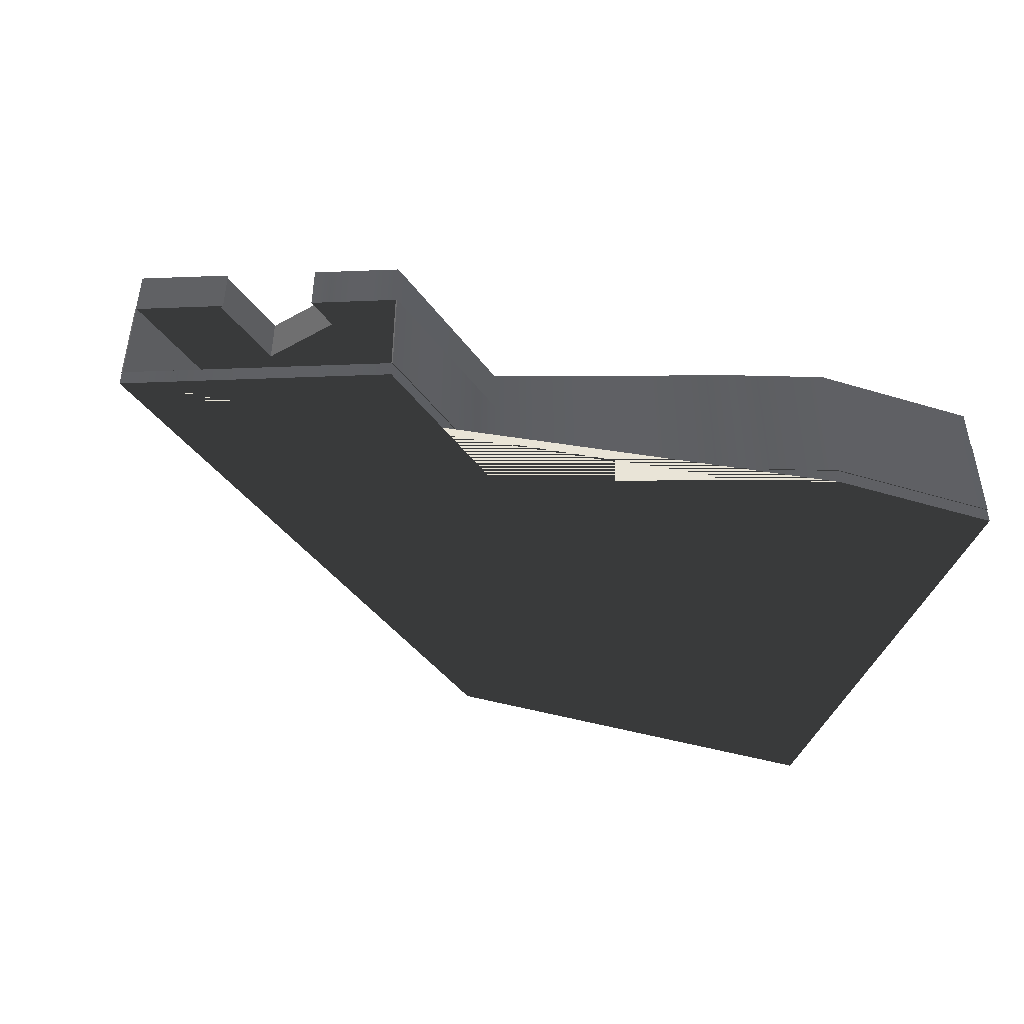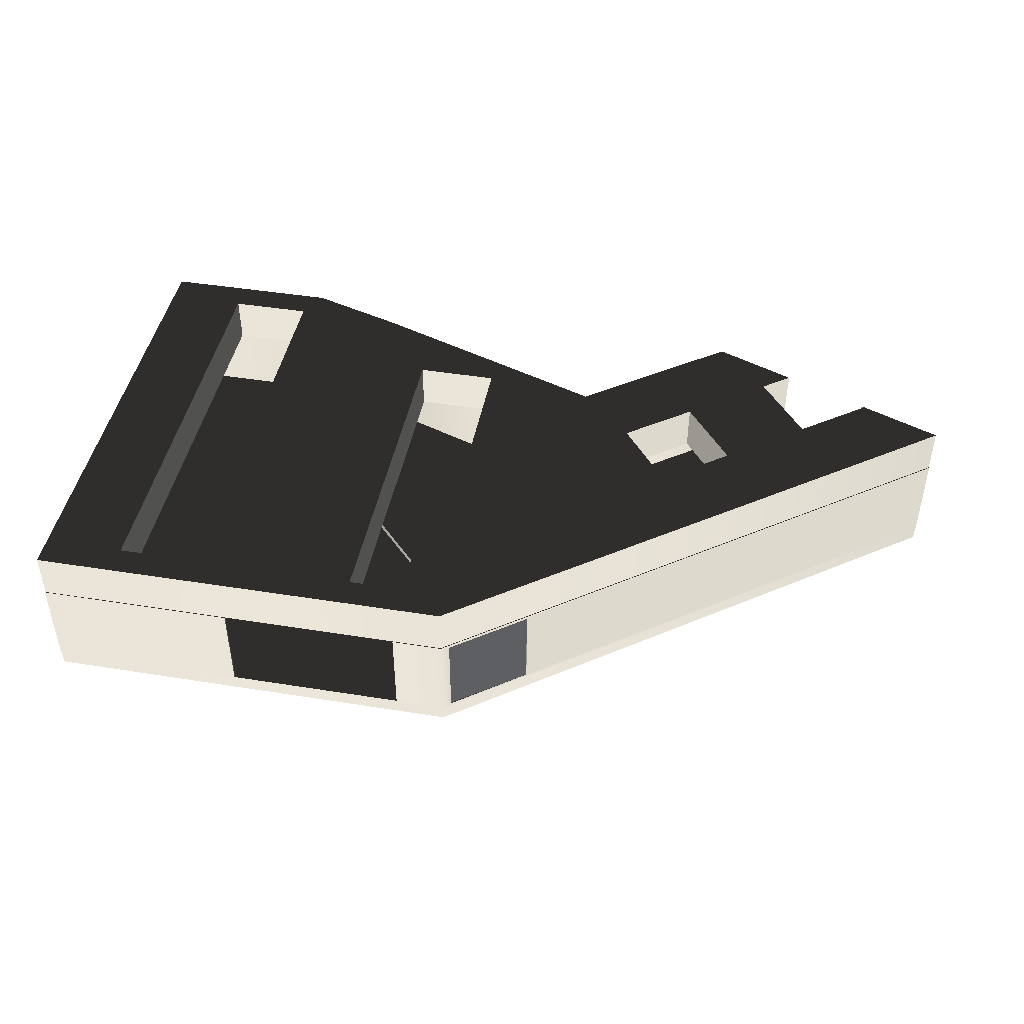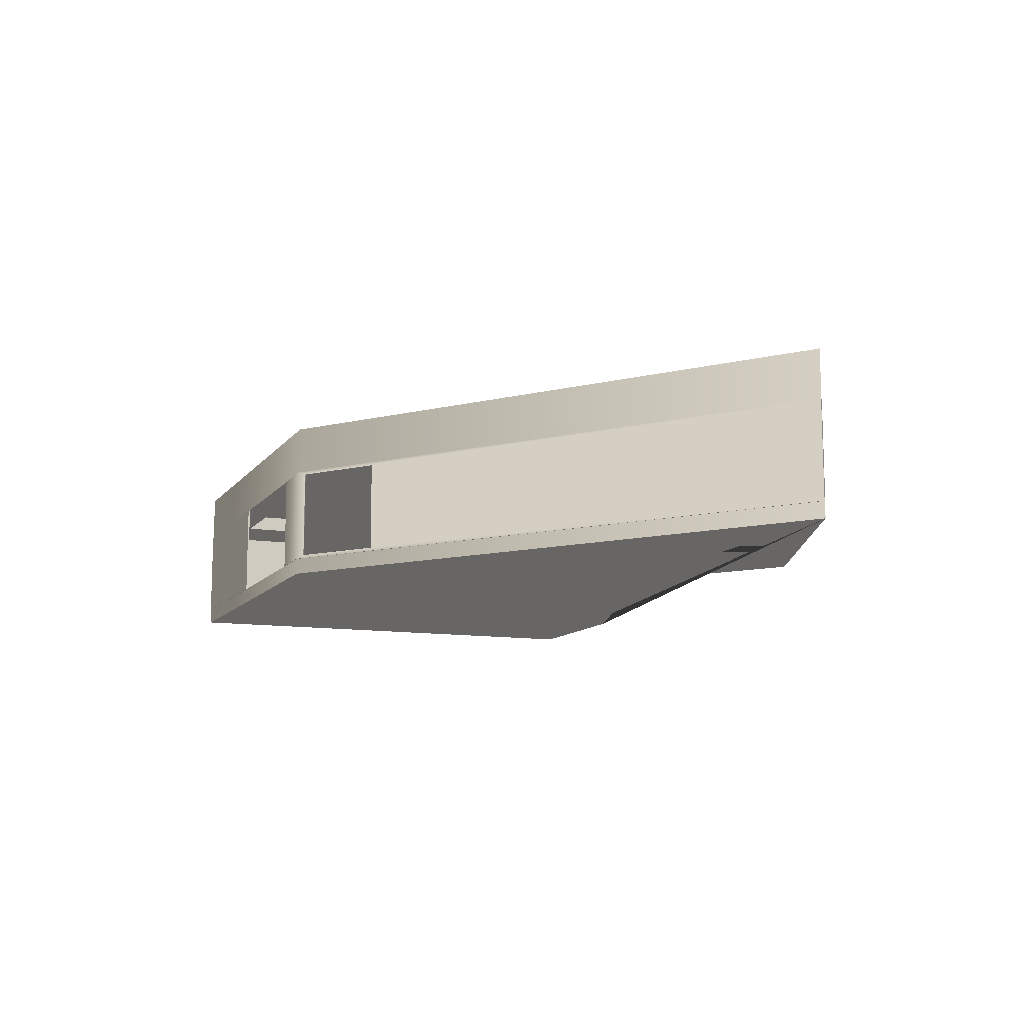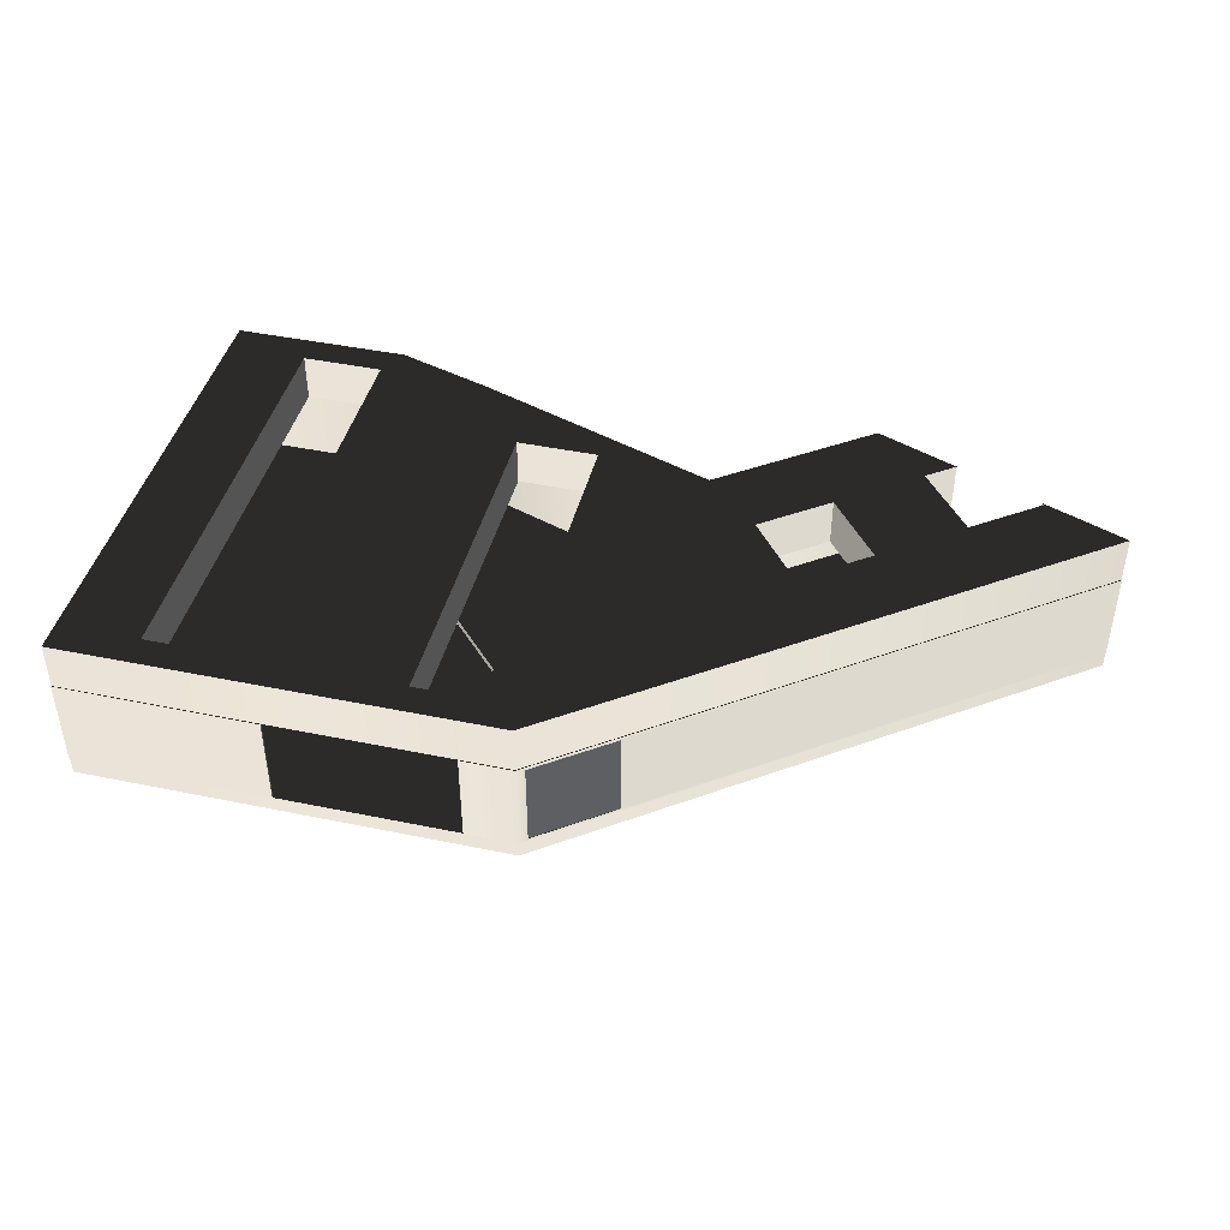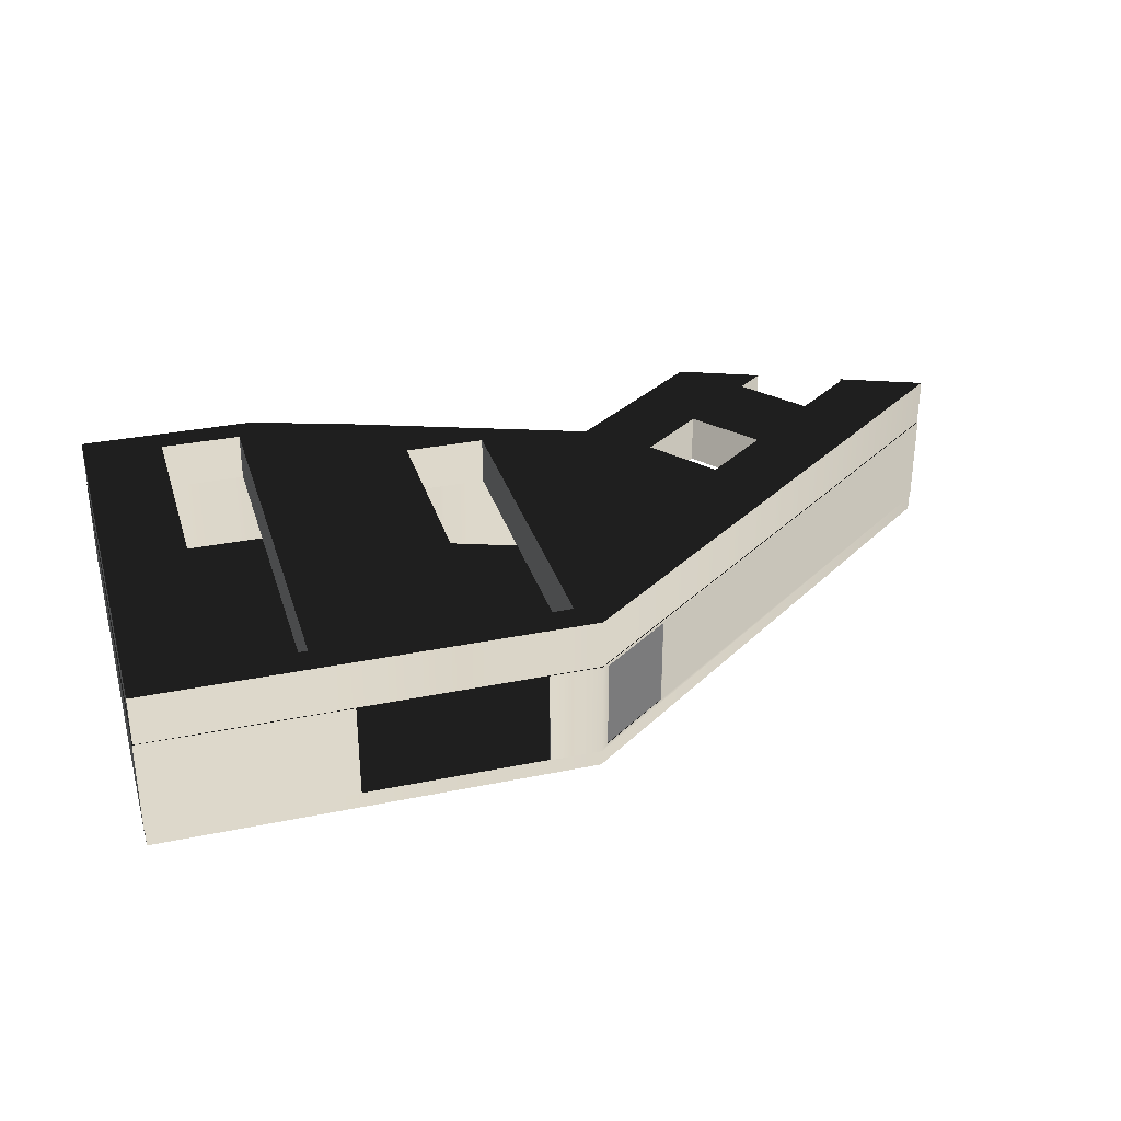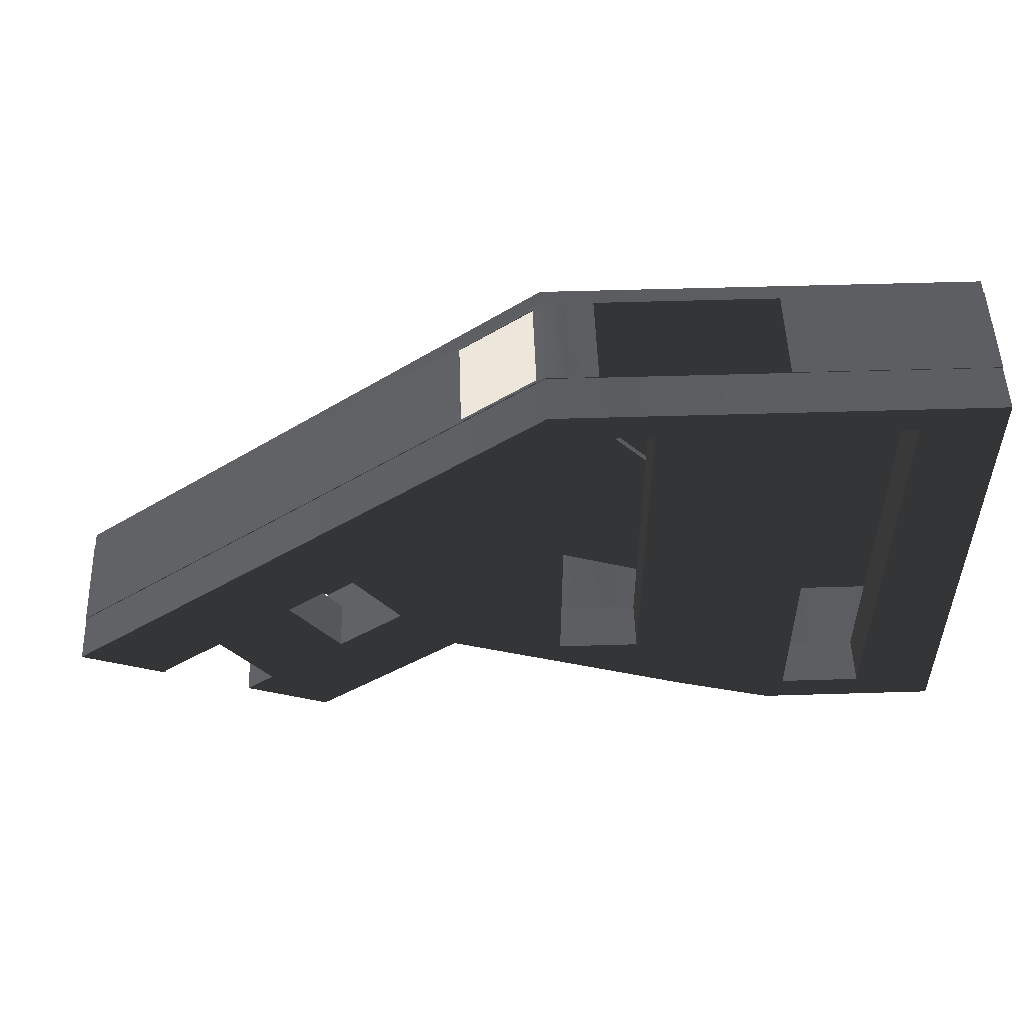
<metadata>
{"format":"obj","ext":"obj","renderer":"f3d","projection":"perspective","resolution":1024,"background":"white","views":[{"elev":-43.0,"azim":160.3,"up":"+Y"},{"elev":44.7,"azim":10.6,"up":"+Y"},{"elev":-11.2,"azim":68.2,"up":"+Y"},{"elev":43.4,"azim":13.7,"up":"+Y"},{"elev":31.5,"azim":-16.2,"up":"+Y"},{"elev":52.1,"azim":178.1,"up":"+Z"}]}
</metadata>
<code>
v -1242 295 385.9
v -1242 295 15.44
v -1242 295 -1090
v -400.9 295 -993.6
v 352.8 295 -718.3
v 1562 445 -738.8
v 68.54 445 385.9
v -859.6 445 385.9
v 352.8 445 -718.3
v 796.9 445 -1053
v 1046 445 -950.7
v 960.4 295 -886.6
v 521 295 -555.7
v 720.7 295 -706.1
v 671.4 295 -356
v 871.1 445 -506.4
v -994.7 295 -999.1
v 10.38 295 295.9
v 10.38 295 -754.1
v 671.4 445 -356
v -239.6 445 -754.1
v 960.4 445 -886.6
v 10.38 445 295.9
v -744.7 445 295.9
v 720.7 445 -706.1
v -239.6 445 295.9
v -994.7 445 295.9
v 1171 295 -732.2
v 10.38 295 215
v -744.7 295 40.12
v 1046 295 -950.7
v 1078 295 -730.6
v -744.7 295 -581.5
v -829.7 295 295.9
v 1078 445 -730.6
v -239.6 445 -519.6
v -952.6 445 295.9
v -829.7 445 295.9
v 1562 295 -738.8
v 68.54 295 385.9
v -859.6 295 385.9
v -697 295 -1090
v 796.9 295 -1053
v 1305 295 -844.2
v -239.6 295 -519.6
v -952.6 295 295.9
v -994.7 295 -486.7
v -994.7 295 -281.7
v -994.7 295 255.2
v -744.7 295 -993.3
v 871.1 295 -506.4
v 1111 295 -686.9
v -744.7 295 295.9
v 1310 295 -837.3
v -239.6 295 -754.1
v -994.7 295 295.9
v -744.7 295 -999.1
v -239.6 295 295.9
v -1242 445 385.9
v -1242 445 15.44
v -1242 445 -1090
v -697 445 -1090
v -400.9 445 -993.6
v 10.38 445 215
v -744.7 445 -993.3
v -994.7 445 255.2
v 1171 445 -732.2
v 1305 445 -844.2
v -744.7 445 -581.5
v -744.7 445 40.12
v -994.7 445 -486.7
v -994.7 445 -281.7
v 1310 445 -837.3
v 10.38 445 -754.1
v 521 445 -555.7
v 1111 445 -686.9
v -994.7 445 -999.1
v -744.7 445 -999.1
o ceiling
f 39 6 7 40
f 40 7 8 41
f 41 8 59 1
f 1 59 60 2
f 2 60 61 3
f 3 61 62 42
f 42 62 63 4
f 4 63 9 5
f 5 9 10 43
f 31 43 10 11
f 68 6 39 44
f 77 17 57 78
f 72 66 48 47
f 49 48 66
f 17 77 71 47
f 71 72 47
f 27 56 49 66
f 56 27 37 46
f 53 34 24
f 37 38 46
f 24 34 46 38
f 57 50 78
f 24 70 53
f 69 65 53
f 50 33 78
f 70 69 53
f 33 30 78
f 65 78 30 53
f 21 55 19 74
f 58 45 26
f 21 36 55
f 26 45 55 36
f 58 26 23 18
f 19 29 74
f 23 64 18
f 18 64 74 29
f 75 13 14 25
f 20 15 13 75
f 15 20 16 51
f 25 14 51 16
f 22 12 31 11
f 52 32 22 35
f 32 12 22
f 35 76 52
f 67 73 54 28
f 28 52 76 67
f 68 44 54 73
f 14 13 5
f 52 28 39
f 40 5 13 15
f 52 39 40 51
f 14 5 32
f 32 52 51 14
f 40 15 51
f 12 32 5
f 12 5 43 31
f 39 28 54
f 54 44 39
f 41 34 53
f 30 4 45
f 18 29 40
f 18 40 41 58
f 30 45 58 53
f 53 58 41
f 5 40 29 19
f 55 45 4
f 19 55 4
f 4 5 19
f 2 49 56 1
f 56 46 41 1
f 49 2 48
f 34 41 46
f 33 4 30
f 17 47 2 3
f 42 50 57
f 3 42 57 17
f 48 2 47
f 50 42 4 33
f 22 11 10 9
f 9 35 22
f 73 67 6
f 6 68 73
f 64 7 9 74
f 63 36 21
f 63 21 74
f 74 9 63
f 9 75 25
f 75 9 7 20
f 6 67 76
f 35 9 25
f 6 76 16 7
f 35 25 16 76
f 16 20 7
f 71 60 72
f 63 62 65 69
f 37 8 38
f 72 60 66
f 70 63 69
f 36 63 70
f 7 64 23
f 7 23 26
f 26 36 70 24
f 24 38 8 7
f 7 26 24
f 60 71 77 61
f 78 65 62
f 78 62 61 77
f 27 66 60 59
f 8 37 27 59
v 90.61 10.5 367.4
v 90.61 284.5 367.4
v 310.4 10.5 203.8
v 310.4 284.5 203.8
v 311.6 10.5 205.4
v 311.6 284.5 205.4
v 91.8 10.5 369
v 91.8 284.5 369
o window
f 79 80 82 81
f 81 82 84 83
f 83 84 86 85
f 85 86 80 79
f 80 86 84 82
f 85 79 81 83
v 69.34 295 388.2
v 67.75 295 383.5
v 67.75 3e-14 383.5
v 69.34 6e-14 388.2
v -86.6 295 388.4
v -86.6 295 383.4
v -86.6 9e-14 383.4
v -86.6 9e-14 388.4
v -638 295 388.4
v -638 9e-14 388.4
v -1244 295 387.6
v -1241 295 384.1
v -1241 3e-14 384.1
v -1244 3e-14 387.6
v -1245 295 15.44
v -1240 295 15.44
v -1240 0 15.44
v -1245 3e-14 15.44
v -1244 295 -1092
v -1241 295 -1088
v -1241 -9e-14 -1088
v -1244 -9e-14 -1092
v -696.6 295 -1092
v -697.4 295 -1087
v -697.4 -9e-14 -1087
v -696.6 -9e-14 -1092
v -400.1 295 -996
v -401.8 295 -991.2
v -401.8 -9e-14 -991.2
v -400.1 -9e-14 -996
v 352.4 295 -720.7
v 353.1 295 -715.8
v 353.1 -9e-14 -715.8
v 352.4 -9e-14 -720.7
v 795.4 295 -1055
v 798.4 295 -1051
v 798.4 -3e-14 -1051
v 795.4 -3e-14 -1055
v 309.3 285 201.5
v 309.3 10 201.5
v 89.65 285 367
v 89.65 10 367
v 312.2 10 205.4
v 312.2 285 205.4
v 92.48 285 370.8
v 92.48 10 370.8
v -638 295 383.4
v -638 9e-14 383.4
v 1563 295 -736.8
v 1560 295 -740.8
v 1560 0 -740.8
v 1563 0 -736.8
o walls-Cube
f 135 87 88 136
f 137 136 125 126
f 127 125 136 88
f 128 127 88 89
f 89 137 126 128
f 137 89 90 138
f 131 87 135 130
f 90 87 131 132
f 90 132 129 138
f 130 135 138 129
f 87 91 92 88
f 88 92 93 89
f 89 93 94 90
f 90 94 91 87
f 95 97 98 133
f 133 98 99 134
f 134 99 100 96
f 96 100 97 95
f 97 101 102 98
f 98 102 103 99
f 99 103 104 100
f 100 104 101 97
f 101 105 106 102
f 102 106 107 103
f 103 107 108 104
f 104 108 105 101
f 105 109 110 106
f 106 110 111 107
f 107 111 112 108
f 108 112 109 105
f 109 113 114 110
f 110 114 115 111
f 111 115 116 112
f 112 116 113 109
f 113 117 118 114
f 114 118 119 115
f 115 119 120 116
f 116 120 117 113
f 117 121 122 118
f 118 122 123 119
f 119 123 124 120
f 120 124 121 117
f 126 129 130 125
f 132 128 127 131
f 131 127 125 130
f 129 126 128 132
f 96 134 133
f 96 133 95
f 121 122 123
f 121 123 124
f 138 137 136
f 138 136 135
f 91 92 93
f 91 93 94
v 921.7 -4e-14 -554.6
v 888.5 -4e-14 -602.1
v -859.6 2e-14 385.9
v -1242 0 385.9
v -1242 0 15.44
v 1562 -5e-14 -738.8
v -697 -4e-14 -1090
v 68.54 2e-14 385.9
v -1242 -4e-14 -1090
v -400.9 -6e-14 -993.6
v 352.8 -4e-14 -718.3
v 796.9 -6e-14 -1053
v 1082 -4e-14 -730.7
v 1072 -4e-14 -730.5
v 1079 -4e-14 -735.7
v 983.9 -4e-14 -669.1
v -697 -50 -1090
v -400.9 -50 -993.6
v 352.8 -50 -718.3
v 1017 -4e-14 -621.6
v 1112 -4e-14 -688.2
v 710.7 -3e-14 -475
v -392.7 -19.5 -44.39
v -560.7 -19.5 -226.5
v -179.3 -1e-14 -241.3
v 744 -3e-14 -427.5
v -347.3 -3e-14 -423.4
v -392.7 -0 -44.39
v -347.3 -19.5 -423.4
v -179.3 -19.5 -241.3
v -560.7 -1e-14 -226.5
v 1562 -50 -738.8
v 983.9 -39.5 -669.1
v 1017 -39.5 -621.6
v 1112 -39.5 -688.2
v 1079 -39.5 -735.7
v 68.54 -50 385.9
v -859.6 -50 385.9
v -1242 -50 385.9
v -1242 -50 15.44
v -1242 -50 -1090
v 796.9 -50 -1053
v 710.7 -39.5 -475
v 744 -39.5 -427.5
v 921.7 -39.5 -554.6
v 888.5 -39.5 -602.1
o floor-Null
f 144 146 175 170
f 146 141 176 175
f 141 142 177 176
f 142 143 178 177
f 143 147 179 178
f 147 145 155 179
f 145 148 156 155
f 148 149 157 156
f 149 150 180 157
f 150 144 170 180
f 168 163 165 167
f 161 166 163 168
f 162 169 166 161
f 167 165 169 162
f 167 168 161 162
f 170 175 176 177 178 179 155 156 157 180
f 171 154 158 172
f 172 158 159 173
f 173 159 151
f 153 174 173 151
f 153 152 174
f 171 174 152 154
f 173 174 171
f 172 173 171
f 181 160 164 182
f 182 164 139 183
f 183 139 140 184
f 184 140 160 181
f 183 184 181
f 182 183 181
f 153 151 144
f 150 149 152 153
f 153 144 150
f 149 148 146
f 160 149 146 164
f 149 160 140
f 144 151 159
f 154 152 149
f 139 164 146
f 146 144 159 158
f 158 154 149 140
f 158 140 139
f 146 158 139
f 148 145 143
f 148 143 141
f 166 169 141
f 148 141 169
f 166 141 146
f 148 169 165
f 163 166 146
f 148 165 163
f 146 148 163
f 145 147 143
f 143 142 141

</code>
